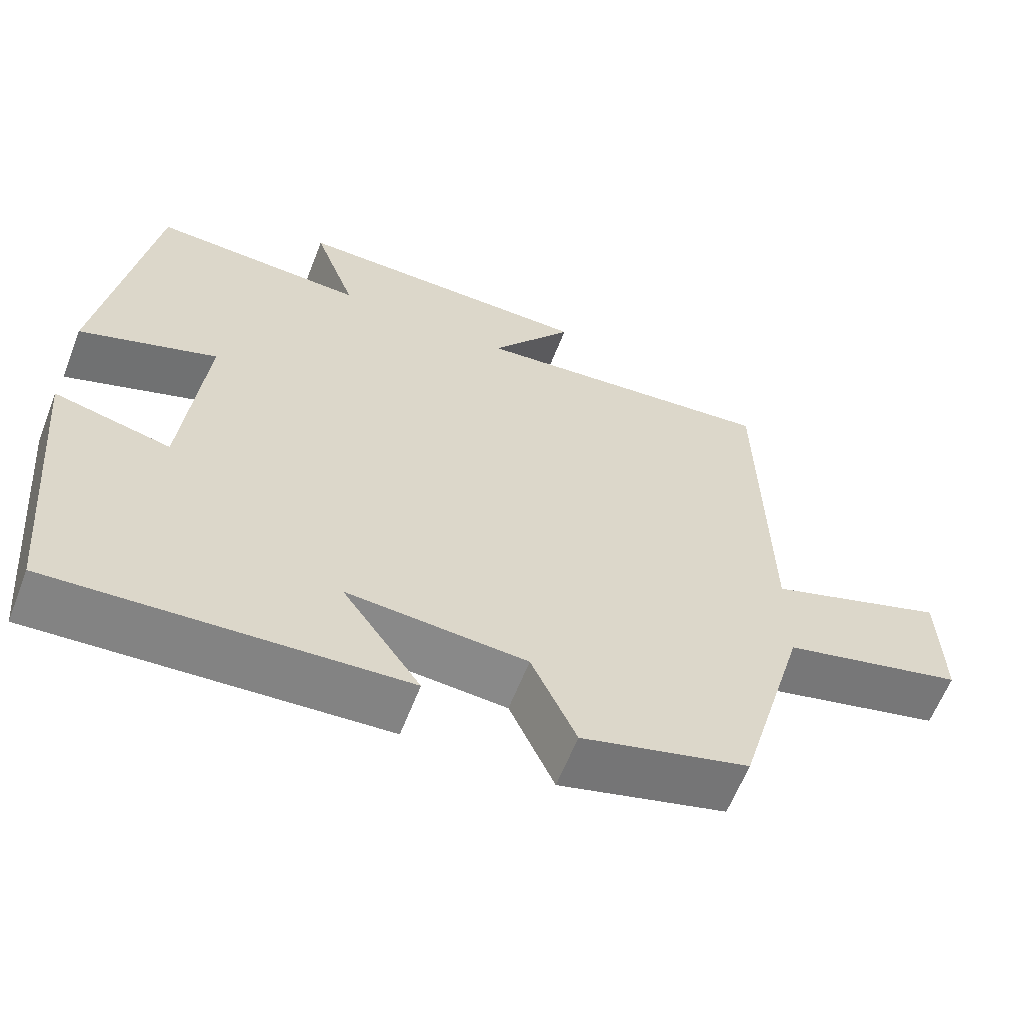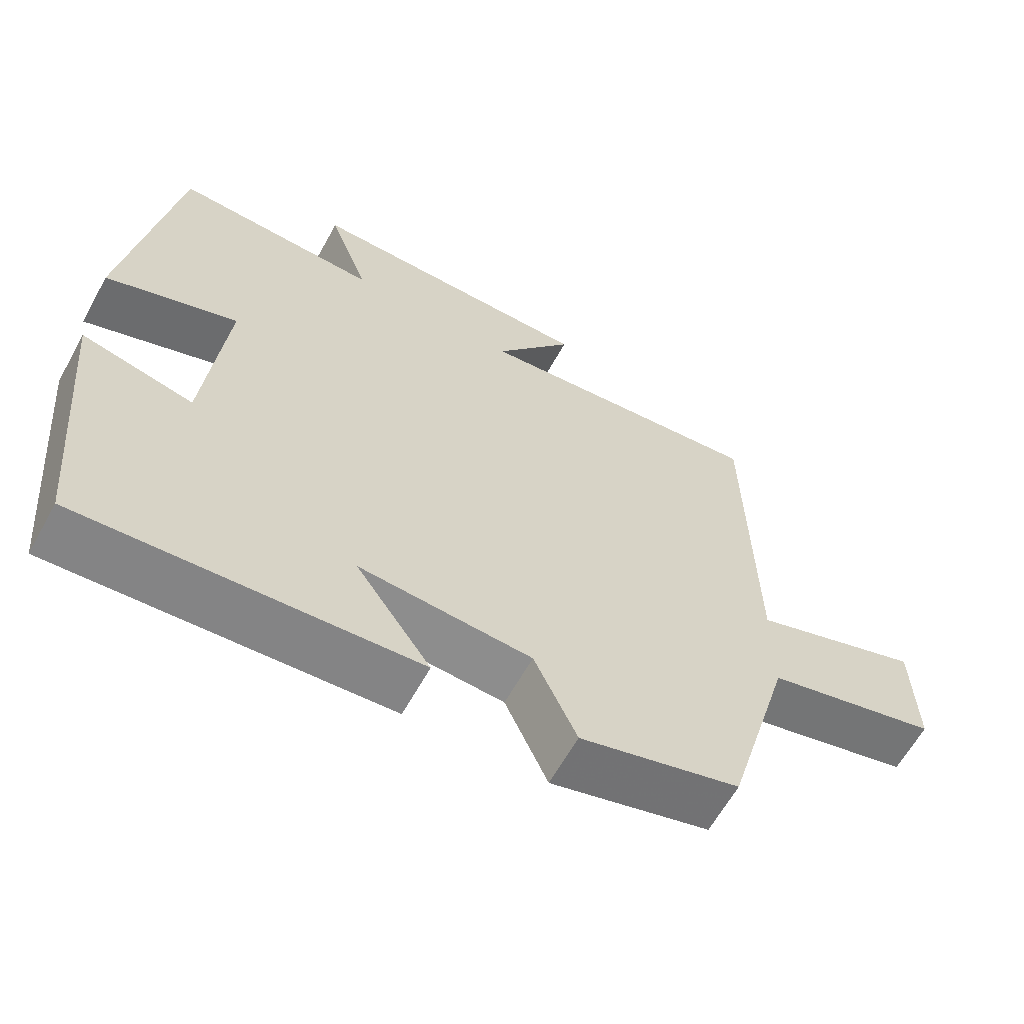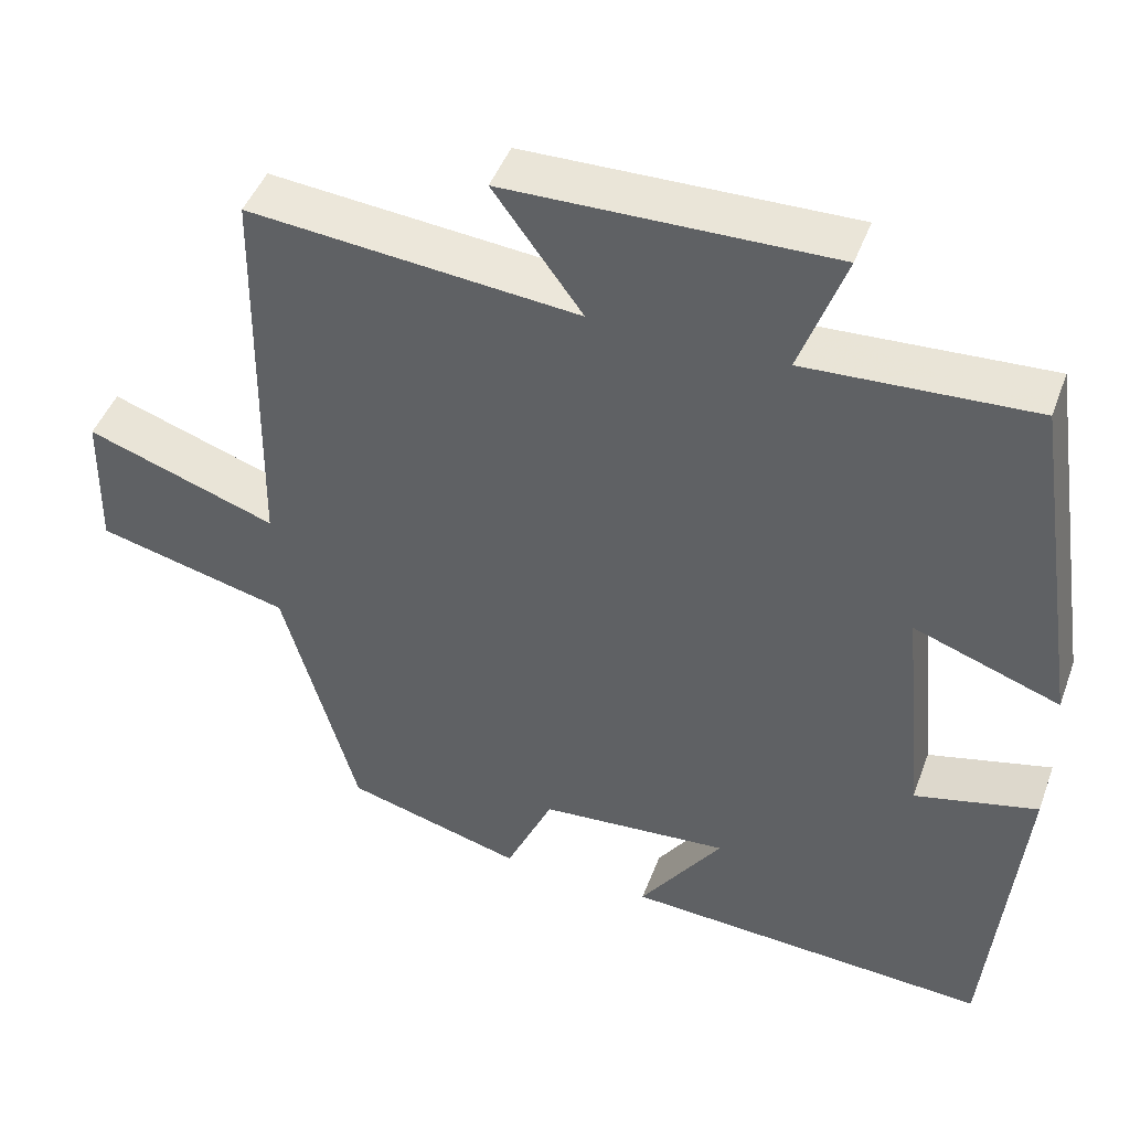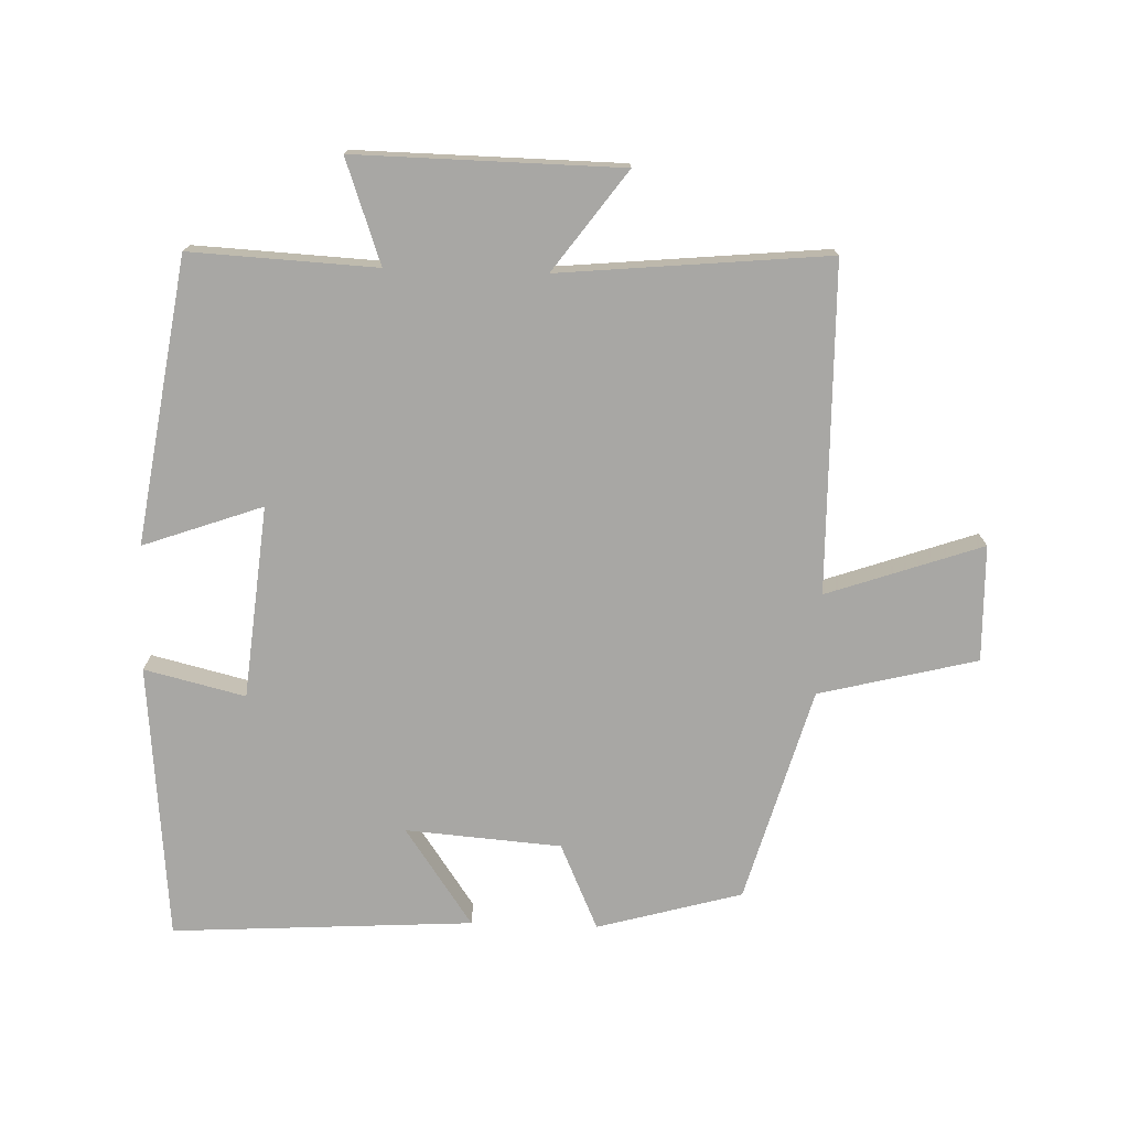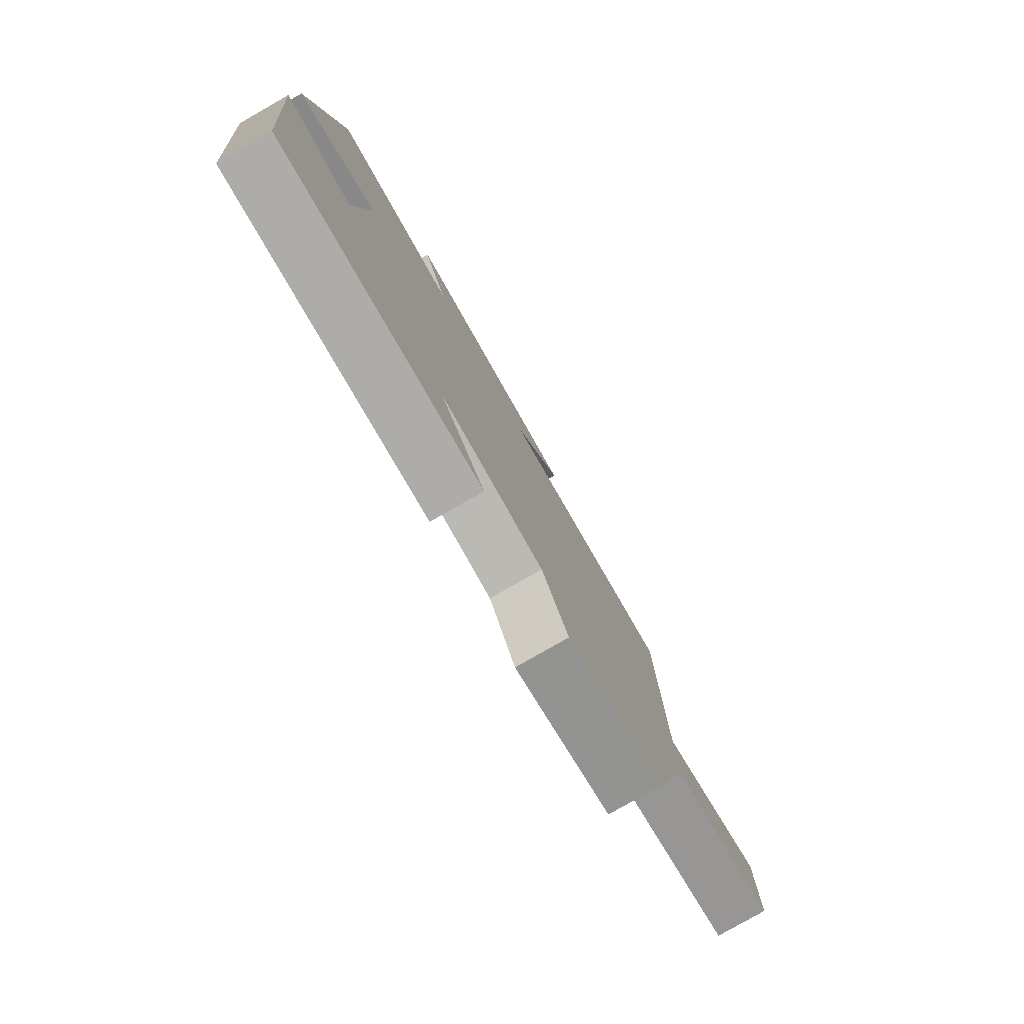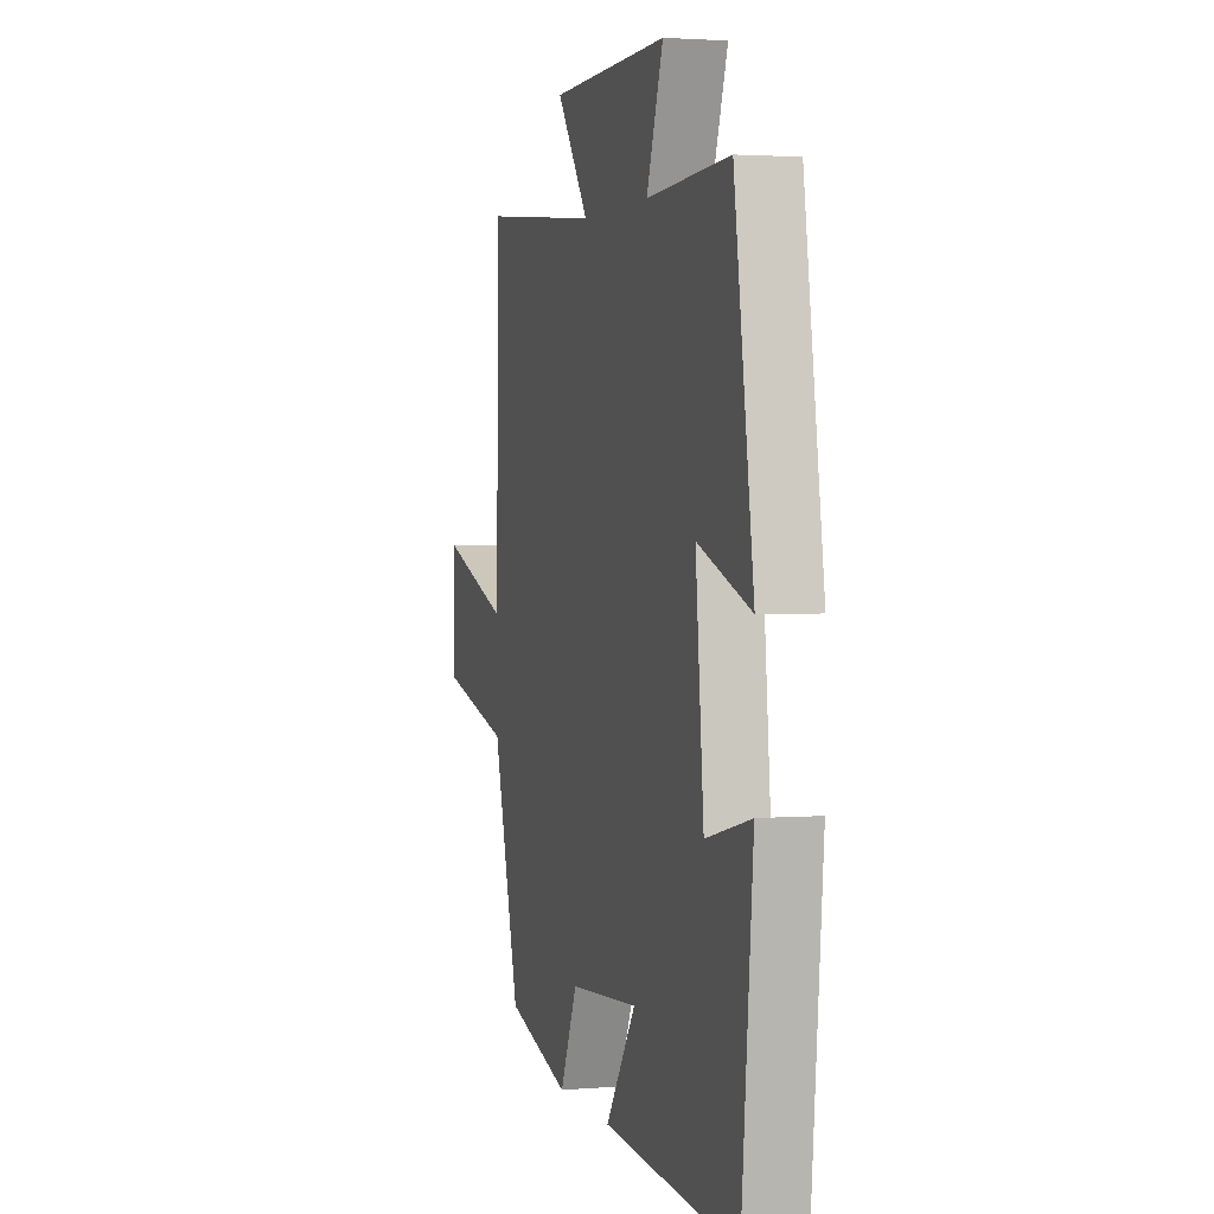
<metadata>
{"format":"obj","ext":"obj","renderer":"f3d","projection":"perspective","resolution":1024,"background":"white","views":[{"elev":-62.0,"azim":-21.3,"up":"+Z"},{"elev":-63.0,"azim":-29.0,"up":"+Z"},{"elev":45.7,"azim":-160.2,"up":"+Z"},{"elev":-74.6,"azim":-1.9,"up":"+Y"},{"elev":-79.8,"azim":-60.3,"up":"+Z"},{"elev":2.3,"azim":-106.0,"up":"+Z"}]}
</metadata>
<code>
v -0.434 0.07 0.514
v -0.152 0.07 0.5
v -0.208 0.07 0.657
v 0.194 0.07 0.651
v 0.084 0.07 0.5
v 0.492 0.07 0.539
v 0.5 0.07 0.041
v 0.736 0.07 0.123
v 0.74 0.07 -0.053
v 0.5 0.07 -0.113
v 0.408 0.07 -0.439
v 0.188 0.07 -0.5
v 0.129 0.07 -0.369
v -0.107 0.07 -0.351
v -0.004 0.07 -0.5
v -0.461 0.07 -0.528
v -0.5 0.07 -0.108
v -0.347 0.07 -0.145
v -0.319 0.07 0.147
v -0.5 0.07 0.082
v -0.434 0 0.514
v -0.152 0 0.5
v -0.208 0 0.657
v 0.194 0 0.651
v 0.084 0 0.5
v 0.492 0 0.539
v 0.5 0 0.041
v 0.736 0 0.123
v 0.74 0 -0.053
v 0.5 0 -0.113
v 0.408 0 -0.439
v 0.188 0 -0.5
v 0.129 0 -0.369
v -0.107 0 -0.351
v -0.004 0 -0.5
v -0.461 0 -0.528
v -0.5 0 -0.108
v -0.347 0 -0.145
v -0.319 0 0.147
v -0.5 0 0.082
f 19 20 1 2
f 18 19 2
f 16 17 18
f 15 16 18
f 14 15 18
f 13 14 18 2
f 12 13 2
f 11 12 2
f 10 11 2
f 7 8 9 10
f 5 6 7 10
f 5 10 2 3
f 3 4 5
f 22 21 40 39
f 22 39 38
f 38 37 36
f 38 36 35
f 38 35 34
f 22 38 34 33
f 22 33 32
f 22 32 31
f 22 31 30
f 30 29 28 27
f 30 27 26 25
f 23 22 30 25
f 25 24 23
f 1 21 22 2
f 2 22 23 3
f 3 23 24 4
f 4 24 25 5
f 5 25 26 6
f 6 26 27 7
f 7 27 28 8
f 8 28 29 9
f 9 29 30 10
f 10 30 31 11
f 11 31 32 12
f 12 32 33 13
f 13 33 34 14
f 14 34 35 15
f 15 35 36 16
f 16 36 37 17
f 17 37 38 18
f 18 38 39 19
f 19 39 40 20
f 20 40 21 1

</code>
